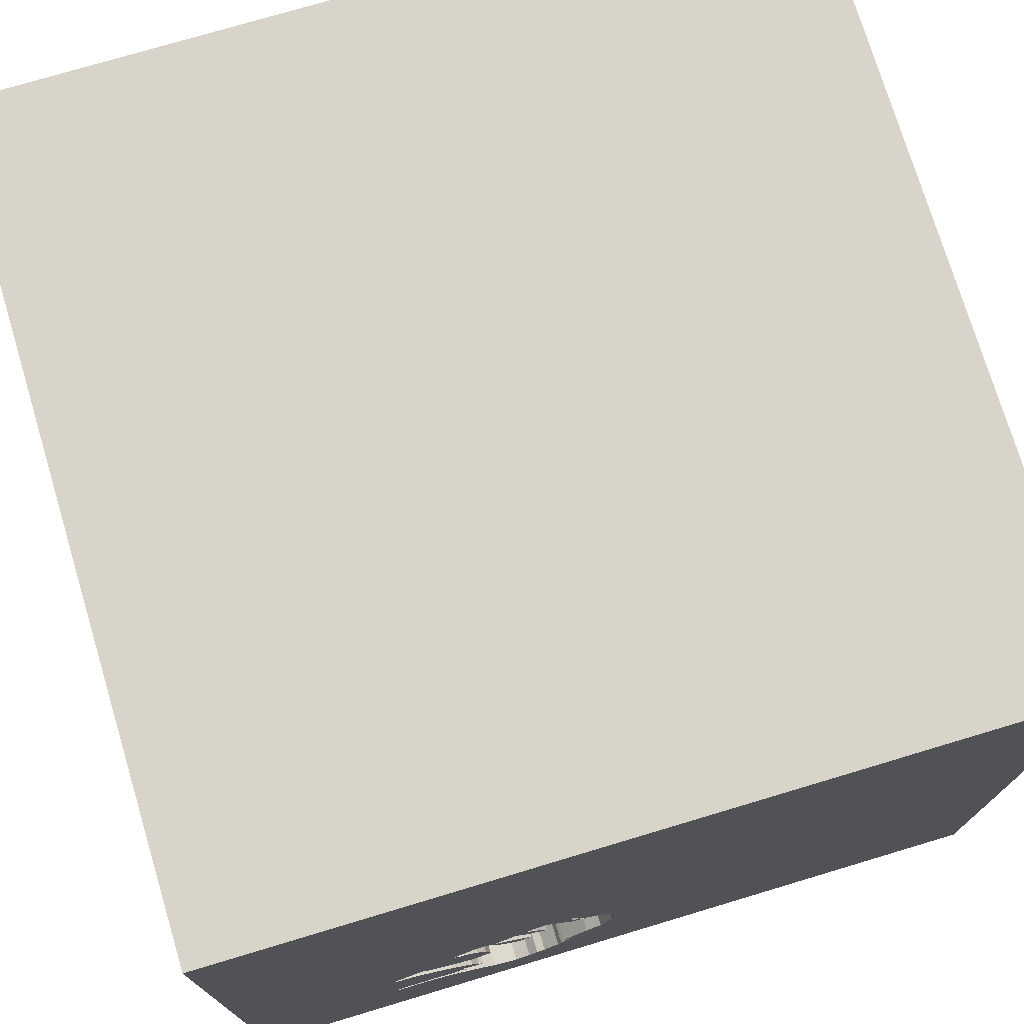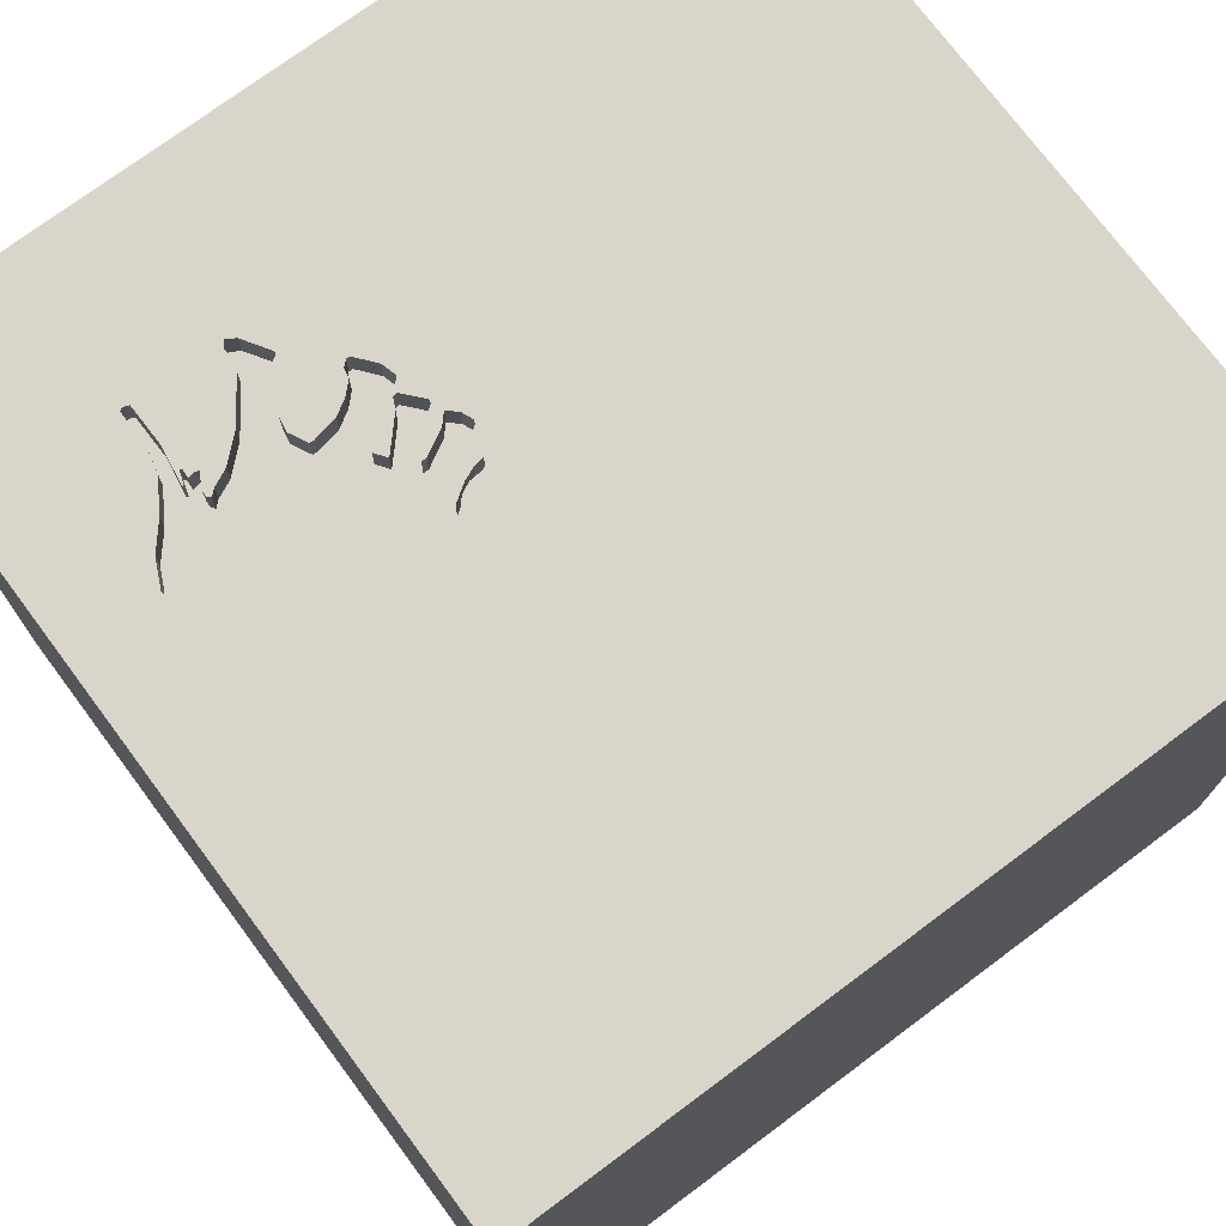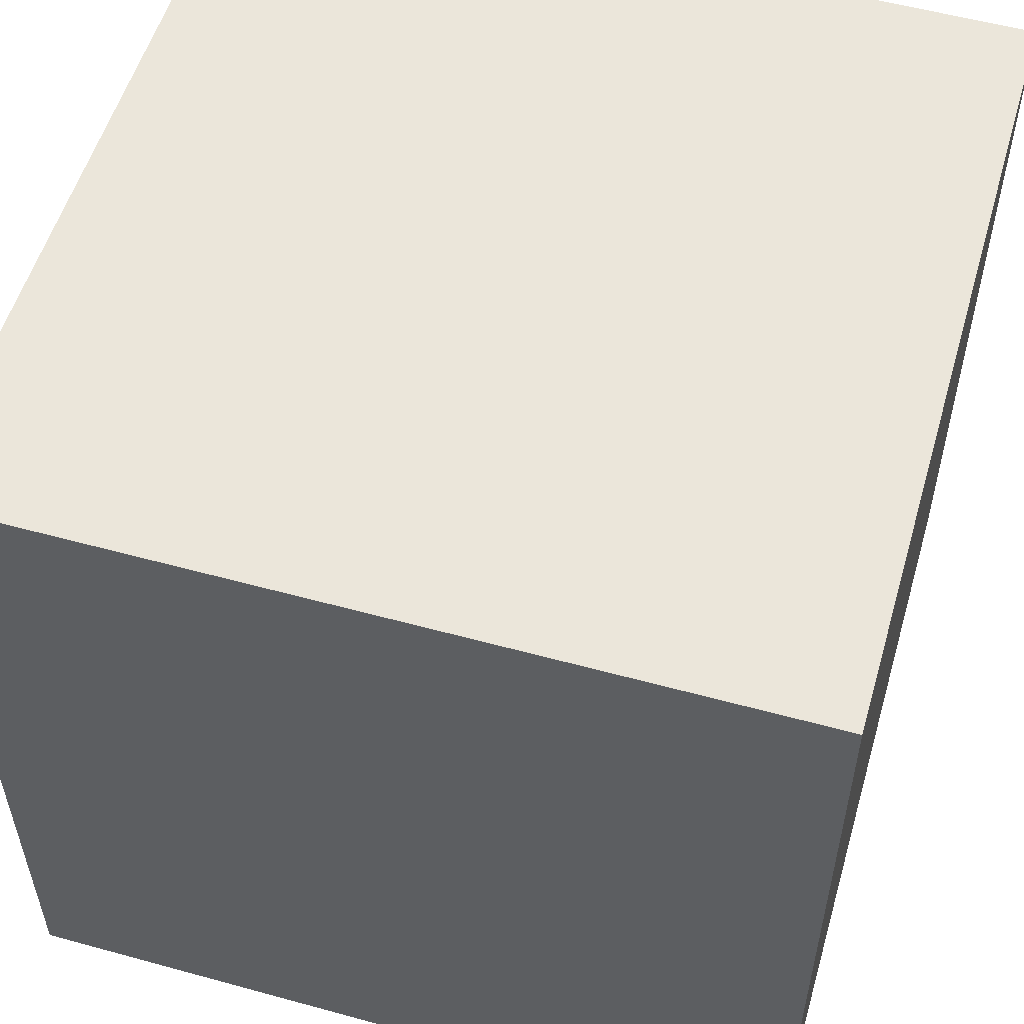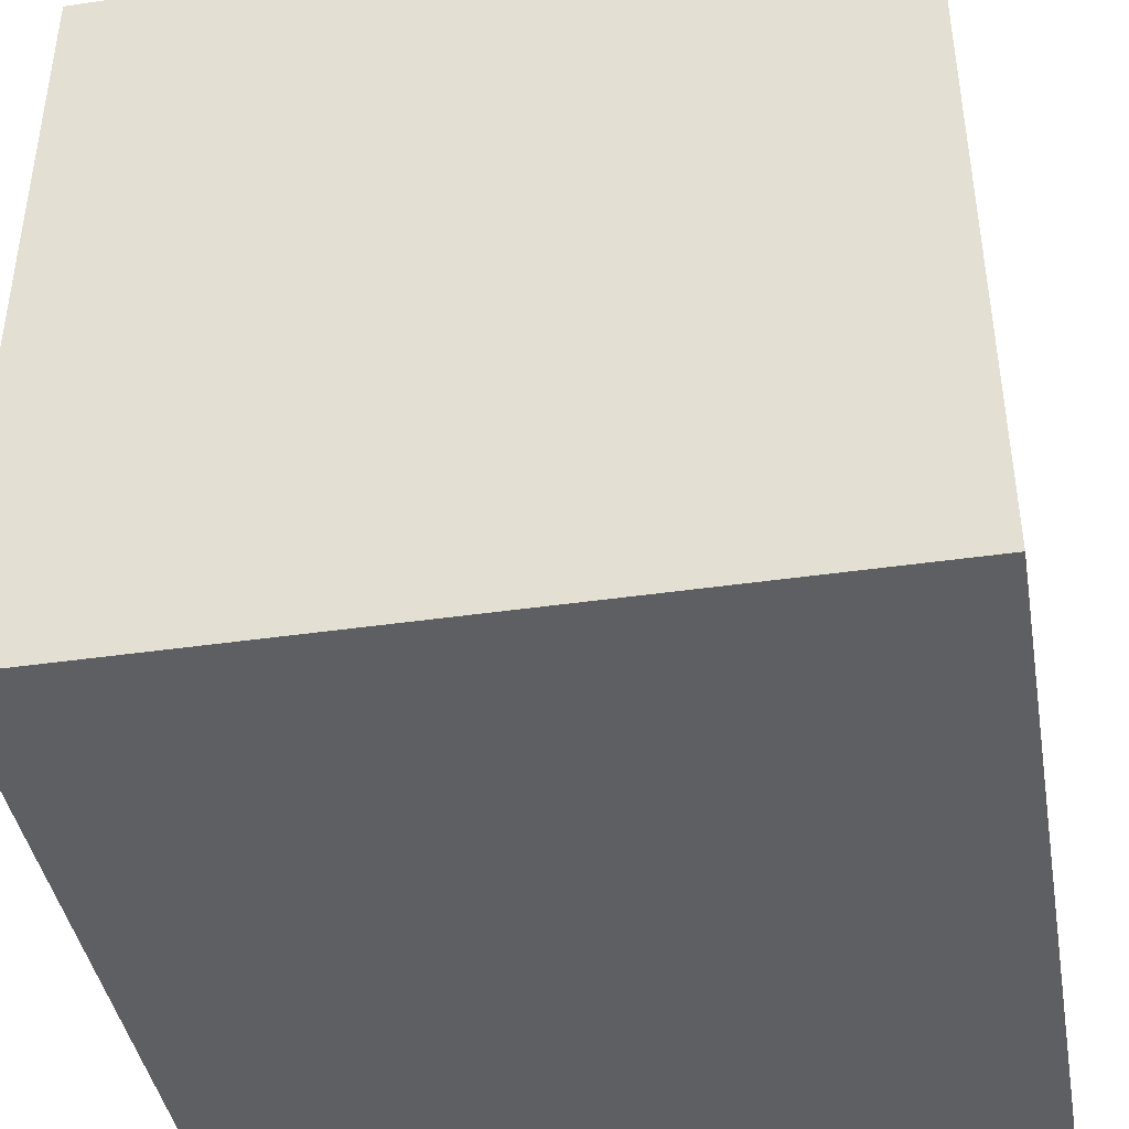
<metadata>
{"format":"obj","ext":"obj","renderer":"f3d","projection":"perspective","resolution":1024,"background":"white","views":[{"elev":74.8,"azim":163.3,"up":"+Z"},{"elev":74.3,"azim":-126.7,"up":"+Y"},{"elev":54.7,"azim":-73.8,"up":"+Z"},{"elev":-41.7,"azim":-170.1,"up":"+Y"}]}
</metadata>
<code>
o elephant_146
v 0.6503 1.5 -0.91
v 0.6503 1.4 -0.91
v 0.3765 1.5 -1.168
v 0.3765 1.4 -1.168
v 0.3127 1.5 -0.395
v 0.2339 1.5 -0.9726
v 0.2339 1.4 -0.9726
v 0.8743 1.5 -0.6533
v 0.8236 1.5 -0.6657
v 0.8236 1.4 -0.6657
v 0.3206 1.5 -0.2306
v 0.4002 1.5 -0.3407
v 0.4002 1.4 -0.3407
v 0.9023 1.5 -0.6082
v 0.3957 1.5 -0.2775
v 0.3957 1.4 -0.2775
v 0.6422 1.5 -0.9726
v 0.6422 1.4 -0.9726
v 0.2038 1.5 -0.2797
v -1.5 -1.5 1.5
v -1.5 1.5 1.5
v 0.6252 1.5 -0.4316
v 0.6252 1.4 -0.4316
v 0.1987 1.5 -0.3503
v 0.04253 1.5 -0.7272
v 0.04253 1.4 -0.7272
v 0.7021 1.5 -0.6281
v 0.7207 1.5 -0.96
v 0.9178 1.5 -0.9541
v 0.9178 1.4 -0.9541
v 0.7841 1.5 -0.5806
v 0.7841 1.4 -0.5806
v 0.7723 1.5 -0.9517
v 0.4167 0.4687 1.5
v 0.4687 -0 1.5
v 0.1562 1.25 1.5
v 0.1823 -0.5599 1.5
v 0.2083 -1.5 -0.8333
v 0.4167 -1.5 0.4687
v 0.4687 -1.5 -0
v 0.1823 -1.5 1.198
v -0.1302 -1.5 -1.5
v 0.2083 -1.5 -1.25
v 0.4687 -1.5 -0.4167
v -0.1302 -1.5 1.5
v -0.5778 0.7959 -1.5
v -0.131 1.5 0.4061
v 0.1302 1.5 -1.5
v 0.314 1.5 -0.232
v 0.4167 1.5 -1.302
v 0.3123 1.5 -1.129
v 0.4455 1.5 -0.2924
v 0.4455 1.4 -0.2924
v 0.3737 1.5 -0.4765
v 0.3737 1.4 -0.4765
v 0.7723 1.4 -0.9517
v 0.5099 1.5 -0.3671
v 0.6002 1.5 -0.9359
v 0.6002 1.4 -0.9359
v 0.8118 1.5 -0.5501
v 0.8118 1.4 -0.5501
v 0.5236 1.5 -0.3592
v 0.5236 1.4 -0.3592
v 0.2214 -1.172 1.5
v 0 -0 1.5
v -0.1823 -1.5 0.4687
v -0.1562 -1.5 -0
v -0.2865 -1.5 -0.5729
v 0.02604 0.7812 1.5
v -0.07812 1.5 -1.198
v 0.04076 1.5 -0.5562
v 0.5871 1.5 -0.9051
v 0.5871 1.4 -0.9051
v 0.2237 1.5 -0.271
v 0.2237 1.4 -0.271
v 0.3129 1.5 -0.4138
v 0.3129 1.4 -0.4138
v 0.5525 1.5 -0.3223
v 0.7563 1.5 -0.7145
v 0.1959 1.5 -0.932
v 0.2274 1.5 -1.032
v 0.9253 1.5 -0.973
v 0.9253 1.4 -0.973
v 0.2832 -0.4492 -1.5
v 1.198 -0 1.5
v 1.5 1.5 -1.5
v 1.152 -1.5 -0.1693
v 0.9635 1.5 -0.3906
v 1.042 -0.4167 1.5
v 0.1904 1.5 -0.3419
v 0.1904 1.4 -0.3419
v 0.4332 1.5 -0.2939
v 0.5379 1.5 -0.6259
v 0.5379 1.4 -0.6259
v 0.6512 1.5 -0.6478
v 0.1581 1.5 -0.4115
v 0.1581 1.4 -0.4115
v 0.2433 1.5 -1.051
v 0.2134 1.5 -0.3767
v 0.2158 1.5 -0.3096
v 0.2158 1.4 -0.3096
v 0.3435 1.5 -1.137
v 0.08513 1.5 -0.8297
v 0.08513 1.4 -0.8297
v 0.5779 1.5 -0.9156
v 0.5539 1.5 -0.5248
v 0.6891 1.5 -0.7633
v 0.6891 1.4 -0.7633
v 0.4537 1.5 -0.4815
v 0.4537 1.4 -0.4815
v 0.6816 1.5 -0.9438
v 0.3624 1.5 -0.2439
v 0.3624 1.4 -0.2439
v 0.5361 1.5 -0.6115
v 0.5361 1.4 -0.6115
v 0.4138 1.5 -0.5061
v 0.4138 1.4 -0.5061
v -0.4687 0.4167 1.5
v -0.4687 -0.1562 1.5
v -0.7292 -1.5 -0.1562
v -0.3776 -1.5 1.25
v -1.5 -0.7031 0.2083
v -1.5 0.3646 -0.8333
v -1.5 0.5208 0.7031
v -1.5 0.4167 -0.1562
v -1.5 0.2214 1.172
v -1.5 0.1042 -1.5
v -1.5 -0.1042 1.5
v -1.5 -0.1823 -1.068
v -1.5 -0.1823 0.4687
v -1.5 -0.05208 -0
v -1.5 0 -0.4687
v -1.5 1.042 0.4167
v -1.5 1.25 -0.1562
v -1.5 1.5 -1.5
v -1.5 -0.4687 -0.4297
v -1.5 -1.5 0.1042
v -1.5 -1.5 -1.5
v -1.5 1.5 -0.1302
v -1.5 -1.198 -0.3125
v -1.5 0.8333 -0.1562
v 0.4749 1.5 -0.3178
v 0.588 1.5 -0.4695
v 0.8006 1.5 -0.5525
v 0.8006 1.4 -0.5525
v 0.5246 1.5 -1.141
v 0.5246 1.4 -1.141
v 0.4676 1.5 -0.4637
v 0.606 1.5 -1.071
v 0.1948 1.5 -0.2912
v 0.4255 1.5 -0.4287
v 0.5794 1.5 -0.9363
v 0.5794 1.4 -0.9363
v 1.5 -1.5 1.5
v 1.5 -1.5 -1.5
v 0.7098 1.4 -1.005
v 0.5099 1.4 -0.3671
v 0.5687 1.5 -0.9261
v 0.5687 1.4 -0.9261
v 0.5525 1.4 -0.3223
v 0.3273 1.5 -0.2293
v 0.3273 1.4 -0.2293
v 0.6504 1.5 -0.9455
v 0.6504 1.4 -0.9455
v 0.606 1.4 -1.071
v 0.263 1.5 -0.3054
v 1.5 0.8936 0.1896
v 1.5 0.1302 -1.5
v 1.5 0.1302 1.5
v 1.5 -1.5 -0.1042
v 1.5 1.5 1.5
v 1.5 -0.6055 -0.05941
v 0.4752 1.5 -0.3828
v 0.06249 1.5 -0.5024
v 0.06249 1.4 -0.5024
v -1.198 0.3906 1.5
v -1.211 -1.5 0.2604
v 0.5991 1.5 -0.6572
v 0.1948 1.4 -0.2912
v 0.361 1.5 -0.3099
v 0.361 1.4 -0.3099
v 0.7021 1.4 -0.6281
v 0.6065 1.5 -0.3367
v 0.4318 1.5 -1.186
v 0.4318 1.4 -1.186
v 0.314 1.4 -0.232
v 0.6512 1.4 -0.6478
v 0.2433 1.4 -1.051
v -0.4167 1.042 1.5
v -0.4167 -0.625 1.5
v 0.4752 1.4 -0.3828
v 0.7353 1.5 -0.7298
v 0.08533 1.5 -0.4709
v 0.4971 1.5 -0.4261
v 0.4971 1.4 -0.4261
v 0.9206 1.5 -0.9861
v 0.9206 1.4 -0.9861
v 0.6753 1.5 -0.4057
v 0.6753 1.4 -0.4057
v 0.8333 0.4687 1.5
v 0.8594 -1.5 0.4167
v 0.7292 1.5 -0.9375
v 0.7395 1.5 -0.6064
v 0.7098 1.5 -1.005
v 0.6816 1.4 -0.9438
v 0.7962 1.5 -0.9854
v 0.6065 1.4 -0.3367
v 0.7962 1.4 -0.9854
v 0.3399 1.5 -0.347
v 0.8743 1.4 -0.6533
v 0.5539 1.4 -0.5248
v 0.6412 1.5 -0.3649
v 0.172 1.5 -0.3796
v 0.172 1.4 -0.3796
v 0.1082 1.5 -0.4395
v 0.6136 1.5 -0.8476
v 0.6136 1.4 -0.8476
v 0.6579 1.5 -0.4256
v 0.1082 1.4 -0.4395
v 0.9206 1.5 -0.6394
v 0.9206 1.4 -0.6394
v 0.6759 1.5 -0.3931
v 0.6759 1.4 -0.3931
v 0.2116 1.5 -1.013
v 0.2116 1.4 -1.013
v 0.2134 1.4 -0.3767
v 0.8956 1.5 -0.657
v 0.04076 1.4 -0.5562
v 0.5991 1.4 -0.6572
v 0.8956 1.4 -0.657
v 0.5132 1.5 -0.3511
v 0.5132 1.4 -0.3511
v 0.6579 1.4 -0.4256
v 0.1987 1.4 -0.3503
v 0.3127 1.4 -0.395
v 0.2562 1.5 -1.08
v 0.2562 1.4 -1.08
v 0.6557 1.5 -0.9198
v 0.6557 1.4 -0.9198
v 0.1416 1.5 -0.874
v 0.1416 1.4 -0.874
v 0.588 1.4 -0.4695
v 0.6415 1.5 -0.9664
v 0.6415 1.4 -0.9664
v 0.4332 1.4 -0.2939
v 0.9023 1.4 -0.6082
v 0.2038 1.4 -0.2797
v 0.2842 1.5 -1.104
v 0.3435 1.4 -1.137
v 0.6887 1.5 -0.9513
v 0.6887 1.4 -0.9513
v 0.3123 1.4 -1.129
f 121 45 20
f 137 177 20
f 128 126 20
f 45 64 20
f 20 140 137
f 20 176 128
f 130 122 20
f 20 66 121
f 121 41 45
f 126 130 20
f 137 138 177
f 154 64 45
f 64 190 20
f 190 119 20
f 140 138 137
f 66 41 121
f 41 154 45
f 64 37 190
f 21 126 128
f 122 140 20
f 177 120 20
f 176 21 128
f 138 120 177
f 37 119 190
f 119 176 20
f 21 124 126
f 126 124 130
f 130 131 122
f 122 136 140
f 120 66 20
f 37 65 119
f 119 118 176
f 120 67 66
f 66 39 41
f 154 37 64
f 39 154 41
f 131 136 122
f 136 138 140
f 118 21 176
f 124 131 130
f 120 68 67
f 39 201 154
f 65 118 119
f 124 125 131
f 131 132 136
f 138 68 120
f 67 39 66
f 154 89 37
f 37 35 65
f 118 189 21
f 21 133 124
f 67 40 39
f 65 69 118
f 133 125 124
f 125 132 131
f 132 129 136
f 129 138 136
f 89 35 37
f 69 189 118
f 133 141 125
f 68 40 67
f 40 201 39
f 35 34 65
f 68 44 40
f 34 69 65
f 125 123 132
f 89 85 35
f 133 134 141
f 132 123 129
f 46 84 138
f 138 38 68
f 38 44 68
f 35 200 34
f 69 36 189
f 141 123 125
f 129 127 138
f 46 138 127
f 138 43 38
f 40 87 201
f 201 87 154
f 85 200 35
f 21 139 133
f 141 135 123
f 84 42 138
f 44 87 40
f 154 169 89
f 47 139 21
f 139 134 133
f 172 154 170
f 172 169 154
f 169 85 89
f 36 21 189
f 42 43 138
f 87 170 154
f 85 171 200
f 34 171 69
f 134 135 141
f 155 42 84
f 38 155 44
f 200 171 34
f 171 36 69
f 155 87 44
f 123 127 129
f 169 171 85
f 43 155 38
f 167 169 172
f 19 150 47
f 166 100 74
f 74 19 47
f 139 135 134
f 135 127 123
f 171 21 36
f 166 74 47
f 47 49 166
f 24 100 166
f 24 166 99
f 150 90 213
f 47 150 213
f 193 174 47
f 47 215 193
f 135 139 47
f 47 78 142
f 47 142 52
f 161 11 49
f 47 52 92
f 161 49 47
f 92 180 15
f 112 161 47
f 92 15 112
f 92 112 47
f 99 96 24
f 47 213 215
f 71 47 174
f 42 155 43
f 151 173 57
f 194 148 151
f 62 194 151
f 231 142 78
f 62 151 57
f 231 78 62
f 57 231 62
f 209 180 92
f 209 92 12
f 25 47 71
f 155 170 87
f 88 78 47
f 116 54 151
f 151 148 109
f 109 116 151
f 12 76 5
f 12 5 209
f 46 127 135
f 167 171 169
f 47 21 171
f 144 22 218
f 183 78 88
f 144 218 198
f 88 144 198
f 222 212 183
f 88 198 222
f 222 183 88
f 103 70 25
f 70 47 25
f 86 84 46
f 172 170 155
f 86 167 172
f 22 144 106
f 22 106 143
f 103 240 80
f 70 103 80
f 29 8 227
f 60 144 88
f 29 227 220
f 88 29 220
f 14 60 88
f 88 220 14
f 106 144 203
f 27 95 106
f 106 203 27
f 70 80 6
f 70 6 224
f 248 51 50
f 236 248 50
f 70 224 81
f 236 50 70
f 98 236 70
f 70 81 98
f 8 29 192
f 192 79 9
f 9 8 192
f 144 31 203
f 178 93 114
f 106 95 178
f 178 114 106
f 50 51 102
f 184 146 50
f 50 102 3
f 50 3 184
f 70 135 47
f 86 29 88
f 192 29 202
f 33 28 202
f 33 202 29
f 86 206 196
f 86 196 82
f 29 86 82
f 192 202 216
f 216 107 192
f 86 50 146
f 48 70 50
f 48 135 70
f 171 88 47
f 206 86 204
f 158 105 72
f 58 152 158
f 202 163 238
f 58 158 72
f 58 72 216
f 202 238 1
f 216 202 1
f 1 58 216
f 86 146 204
f 149 204 146
f 86 48 50
f 48 46 135
f 86 46 48
f 86 171 167
f 86 88 171
f 17 243 250
f 202 28 17
f 202 17 250
f 111 163 202
f 202 250 111
f 86 168 84
f 168 155 84
f 168 172 155
f 86 172 168
f 97 175 219
f 175 97 55
f 219 214 97
f 219 175 193
f 193 215 219
f 175 55 228
f 77 55 97
f 214 219 215
f 215 213 214
f 214 234 97
f 174 193 175
f 175 228 71
f 71 174 175
f 228 55 26
f 13 55 77
f 77 97 226
f 91 234 214
f 97 234 24
f 24 96 97
f 25 71 228
f 228 26 25
f 117 26 55
f 13 191 55
f 13 77 12
f 77 226 235
f 226 97 99
f 213 90 91
f 91 214 213
f 101 234 91
f 96 99 97
f 241 26 117
f 117 55 116
f 53 191 13
f 151 54 55
f 55 191 151
f 76 12 77
f 12 92 13
f 5 76 77
f 77 235 5
f 235 226 181
f 226 99 166
f 90 150 91
f 234 101 24
f 101 91 179
f 26 104 25
f 26 241 104
f 117 94 241
f 54 116 55
f 116 109 117
f 232 191 53
f 13 245 53
f 191 173 151
f 245 13 92
f 209 5 235
f 235 181 209
f 181 226 186
f 186 226 166
f 166 49 186
f 179 91 150
f 100 24 101
f 247 101 179
f 103 25 104
f 104 241 103
f 115 94 117
f 94 7 241
f 110 117 109
f 191 232 157
f 142 231 232
f 232 53 142
f 53 245 52
f 191 157 173
f 92 52 245
f 181 180 209
f 186 113 181
f 49 11 186
f 150 19 179
f 101 75 100
f 247 75 101
f 247 179 19
f 240 103 241
f 114 93 94
f 94 115 114
f 115 117 110
f 7 94 159
f 80 240 241
f 241 7 80
f 110 109 148
f 157 232 57
f 53 52 142
f 231 57 232
f 57 173 157
f 15 180 181
f 181 16 15
f 113 186 162
f 16 181 113
f 11 161 162
f 162 186 11
f 74 100 75
f 19 74 75
f 75 247 19
f 93 178 94
f 115 110 211
f 159 249 7
f 94 217 159
f 7 6 80
f 148 194 195
f 195 110 148
f 113 162 112
f 16 113 15
f 161 112 162
f 106 114 115
f 115 211 106
f 229 94 178
f 211 110 195
f 159 147 249
f 188 7 249
f 217 94 229
f 217 73 159
f 224 6 7
f 7 225 224
f 194 62 195
f 112 15 113
f 178 95 229
f 195 242 211
f 147 159 153
f 147 4 249
f 225 7 188
f 188 249 237
f 229 108 217
f 73 217 72
f 105 158 159
f 159 73 105
f 63 195 62
f 211 242 143
f 143 106 211
f 187 229 95
f 195 63 242
f 147 153 165
f 153 159 152
f 147 185 4
f 249 4 102
f 81 224 225
f 225 188 81
f 188 237 98
f 252 237 249
f 229 187 108
f 217 108 107
f 107 216 217
f 216 72 217
f 72 105 73
f 158 152 159
f 62 78 63
f 95 27 187
f 63 23 242
f 149 146 147
f 147 165 149
f 153 18 165
f 152 58 153
f 185 147 184
f 4 185 3
f 3 102 4
f 102 51 249
f 98 81 188
f 236 98 237
f 248 236 237
f 237 252 248
f 252 249 51
f 182 108 187
f 160 63 78
f 242 23 143
f 182 187 27
f 207 23 63
f 146 184 147
f 153 59 18
f 18 156 165
f 59 153 58
f 184 3 185
f 51 248 252
f 10 108 182
f 108 10 79
f 108 79 192
f 192 107 108
f 63 160 207
f 78 183 160
f 22 143 23
f 182 27 203
f 207 223 23
f 165 156 149
f 59 244 18
f 156 18 56
f 32 10 182
f 9 79 10
f 207 160 183
f 23 233 22
f 203 31 32
f 32 182 203
f 212 222 223
f 223 207 212
f 233 23 223
f 204 149 156
f 164 244 59
f 18 244 17
f 156 56 208
f 56 18 28
f 28 33 56
f 58 1 2
f 2 59 58
f 210 10 32
f 10 210 9
f 183 212 207
f 218 22 233
f 222 198 223
f 223 199 233
f 156 208 206
f 206 204 156
f 164 251 244
f 2 164 59
f 243 17 244
f 17 28 18
f 56 30 208
f 1 238 2
f 210 32 61
f 8 9 210
f 233 199 218
f 31 144 145
f 145 32 31
f 199 223 198
f 164 205 251
f 244 251 243
f 239 164 2
f 33 29 30
f 30 56 33
f 30 197 208
f 239 2 238
f 210 61 246
f 145 61 32
f 210 230 8
f 198 218 199
f 144 60 145
f 208 197 206
f 163 111 205
f 205 164 163
f 111 250 251
f 251 205 111
f 250 243 251
f 164 239 163
f 29 82 30
f 197 30 83
f 238 163 239
f 246 230 210
f 246 61 14
f 61 145 60
f 227 8 230
f 196 206 197
f 83 30 82
f 82 196 197
f 197 83 82
f 230 246 221
f 60 14 61
f 230 221 227
f 14 220 221
f 221 246 14
f 220 227 221

</code>
